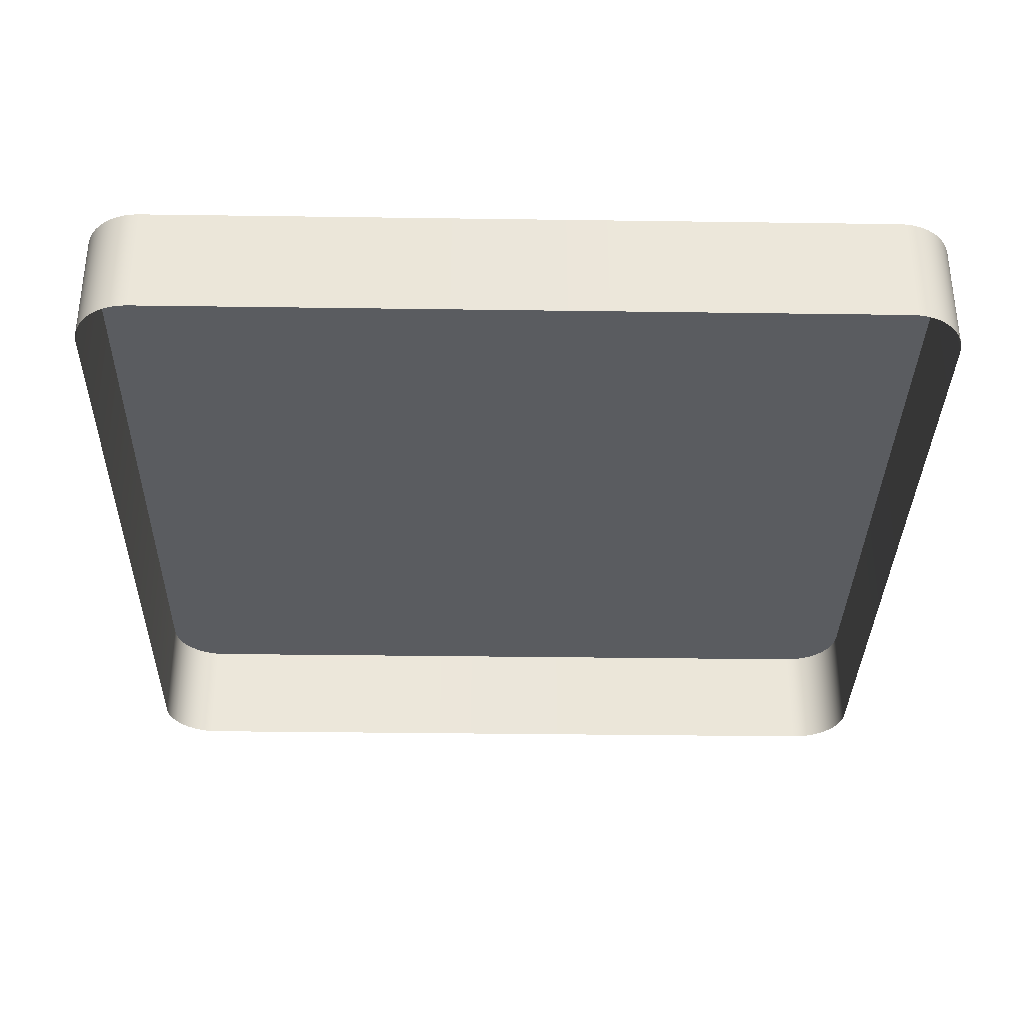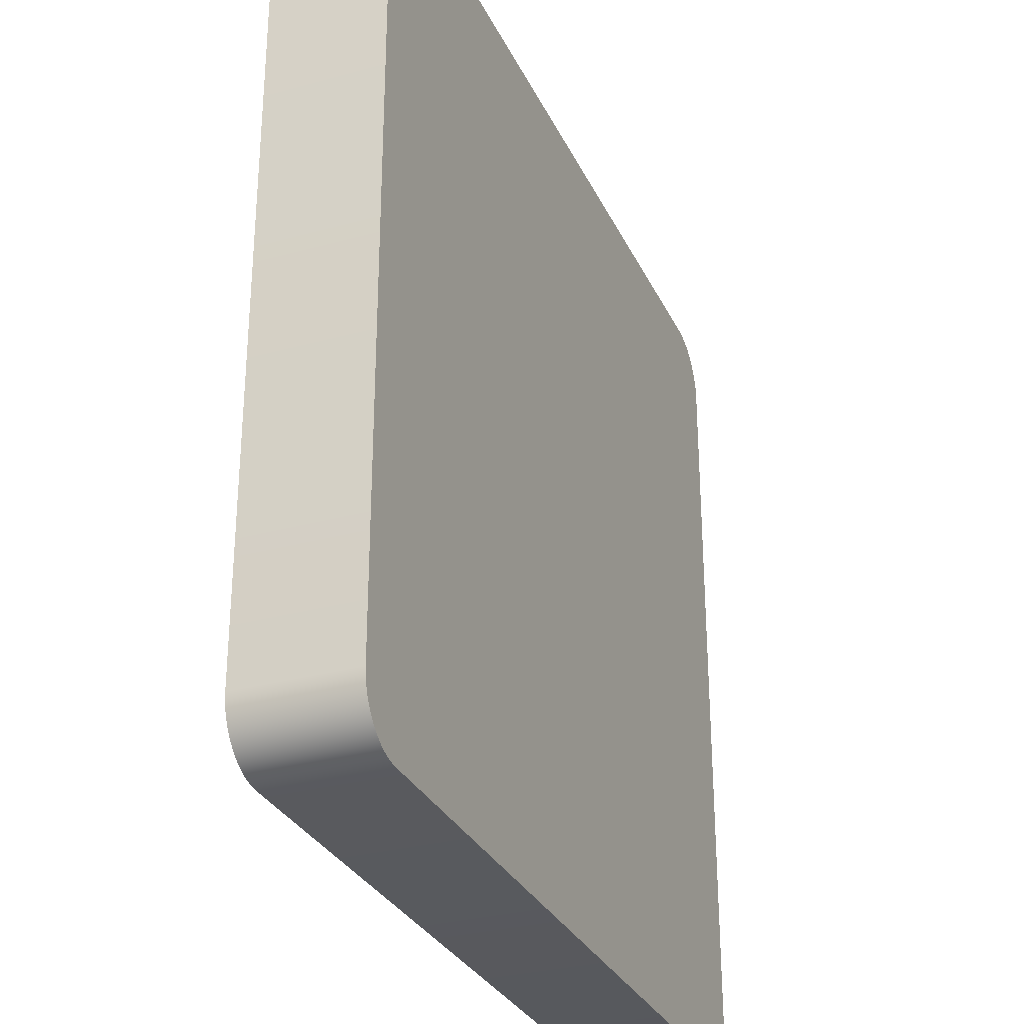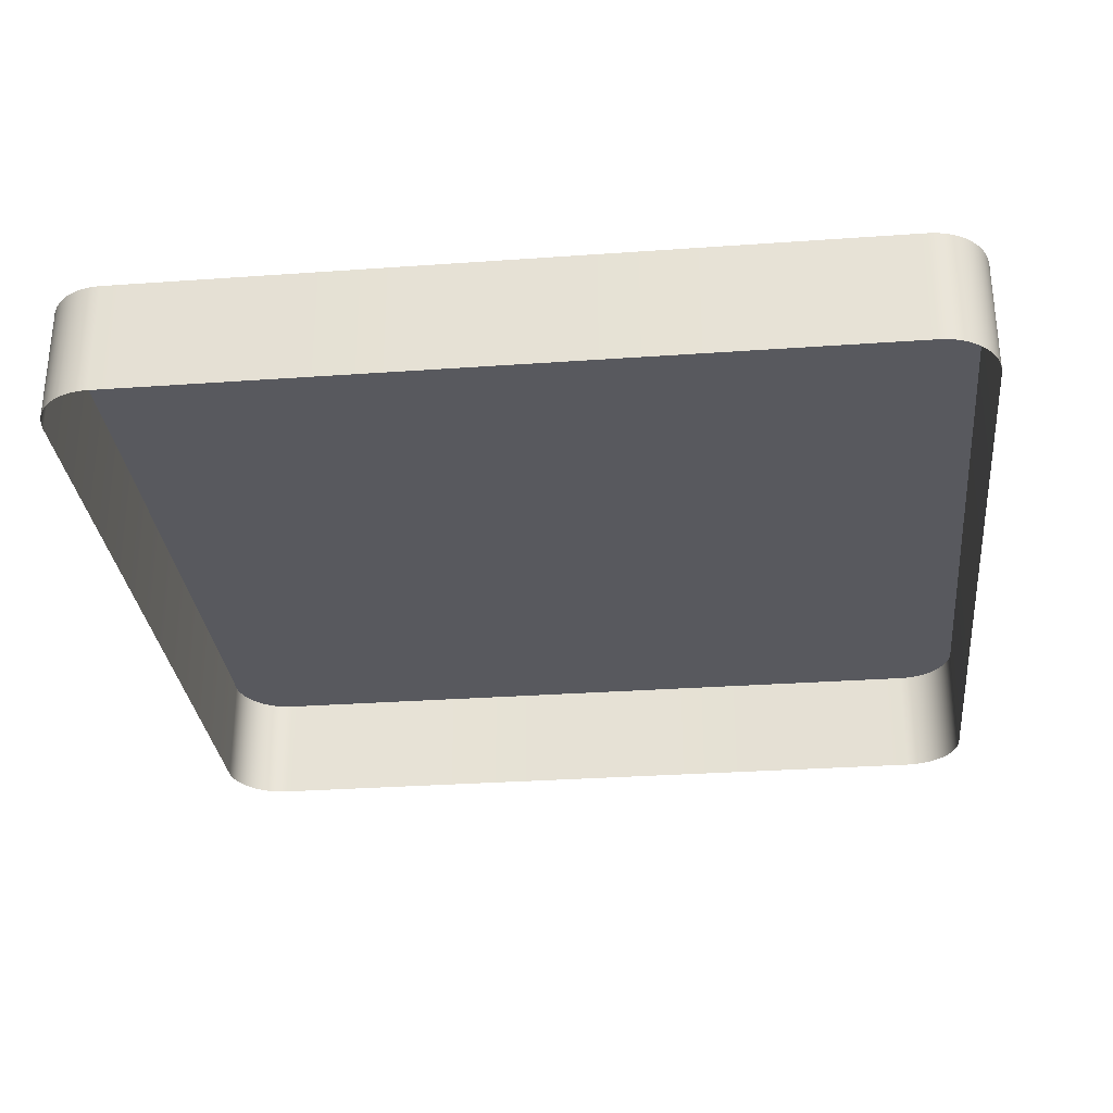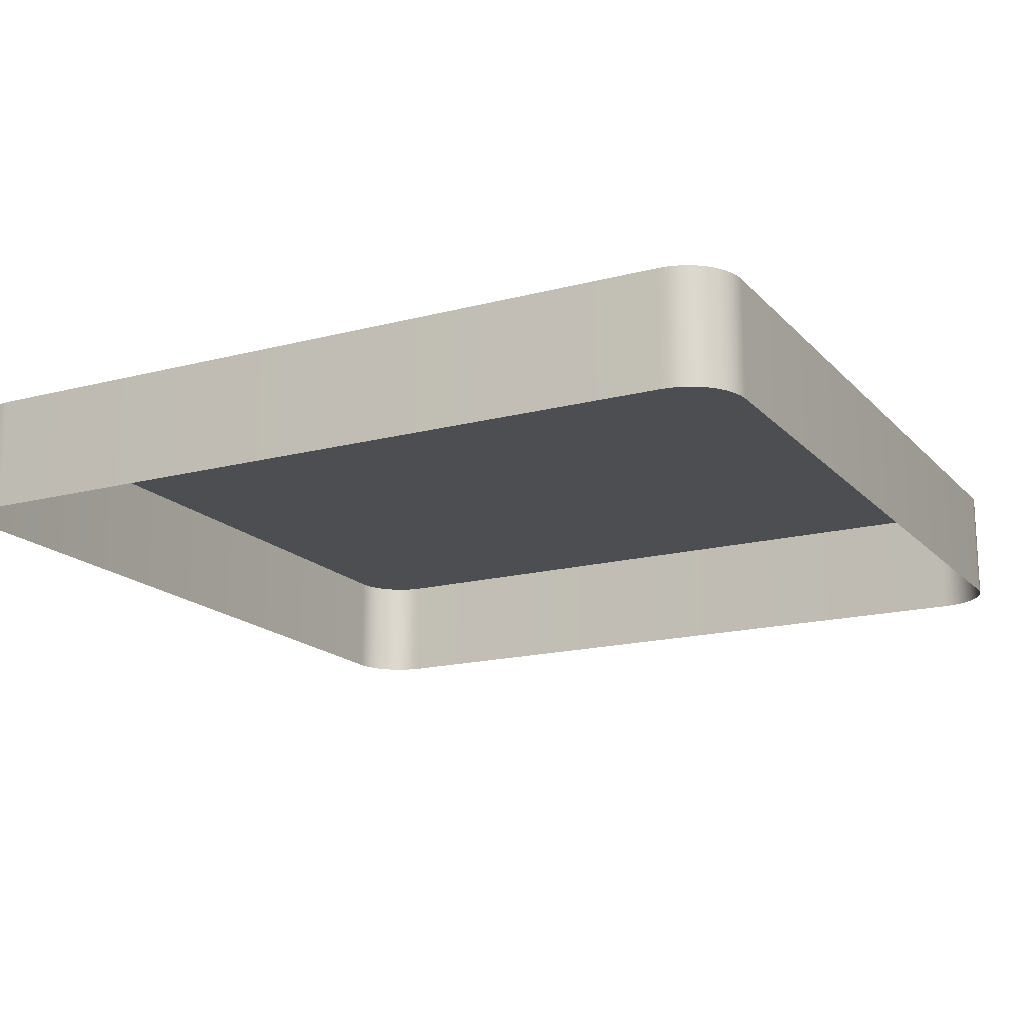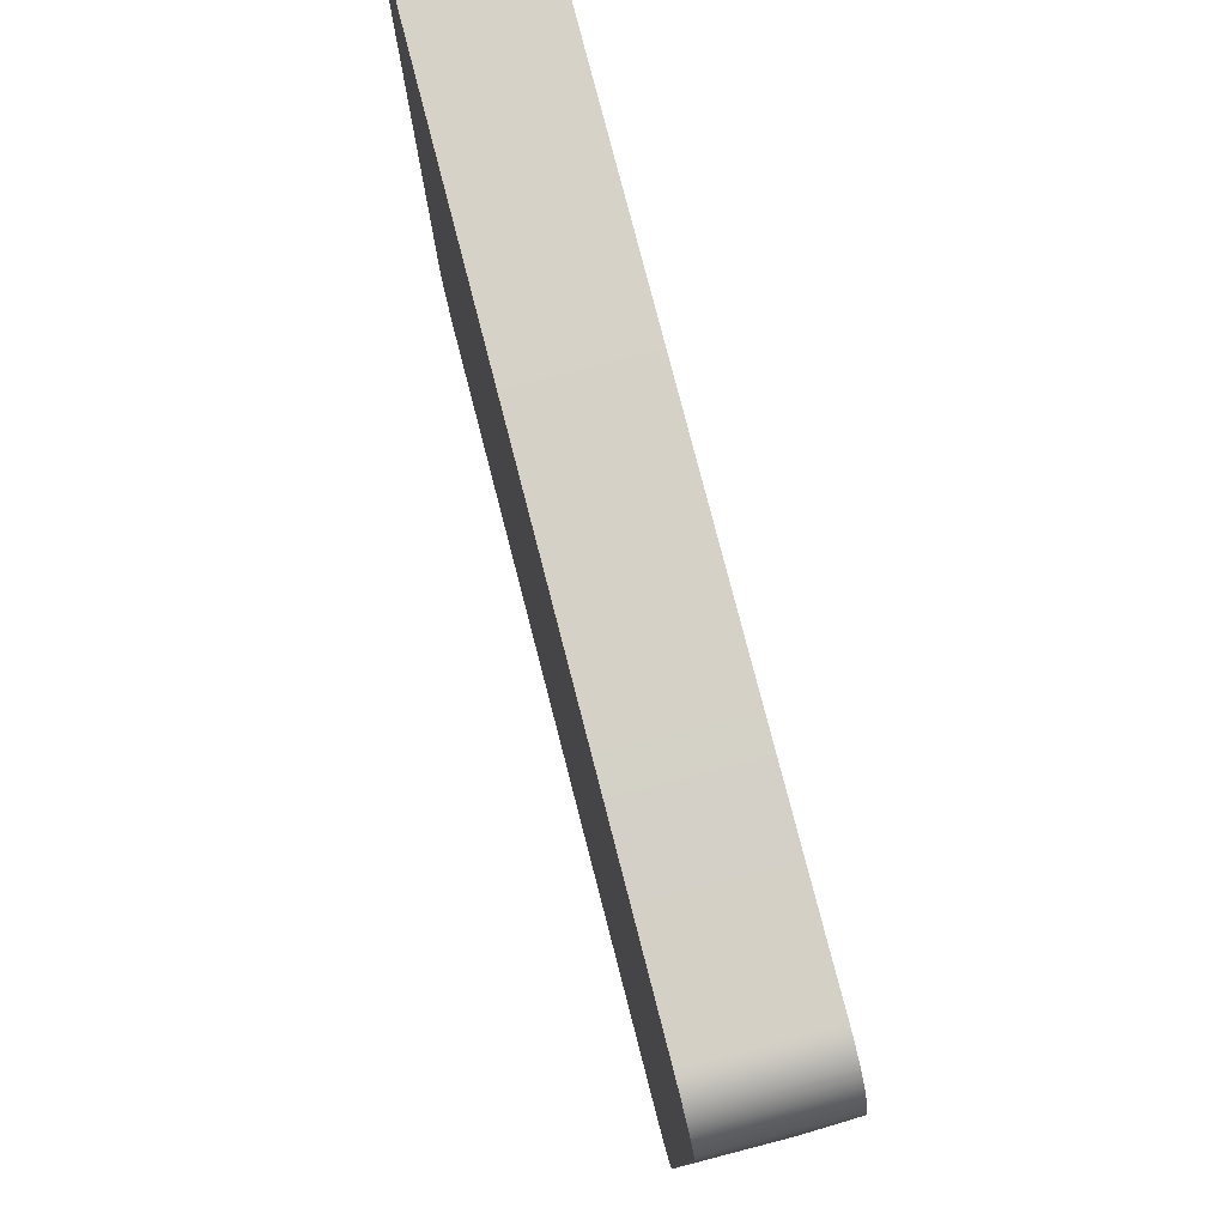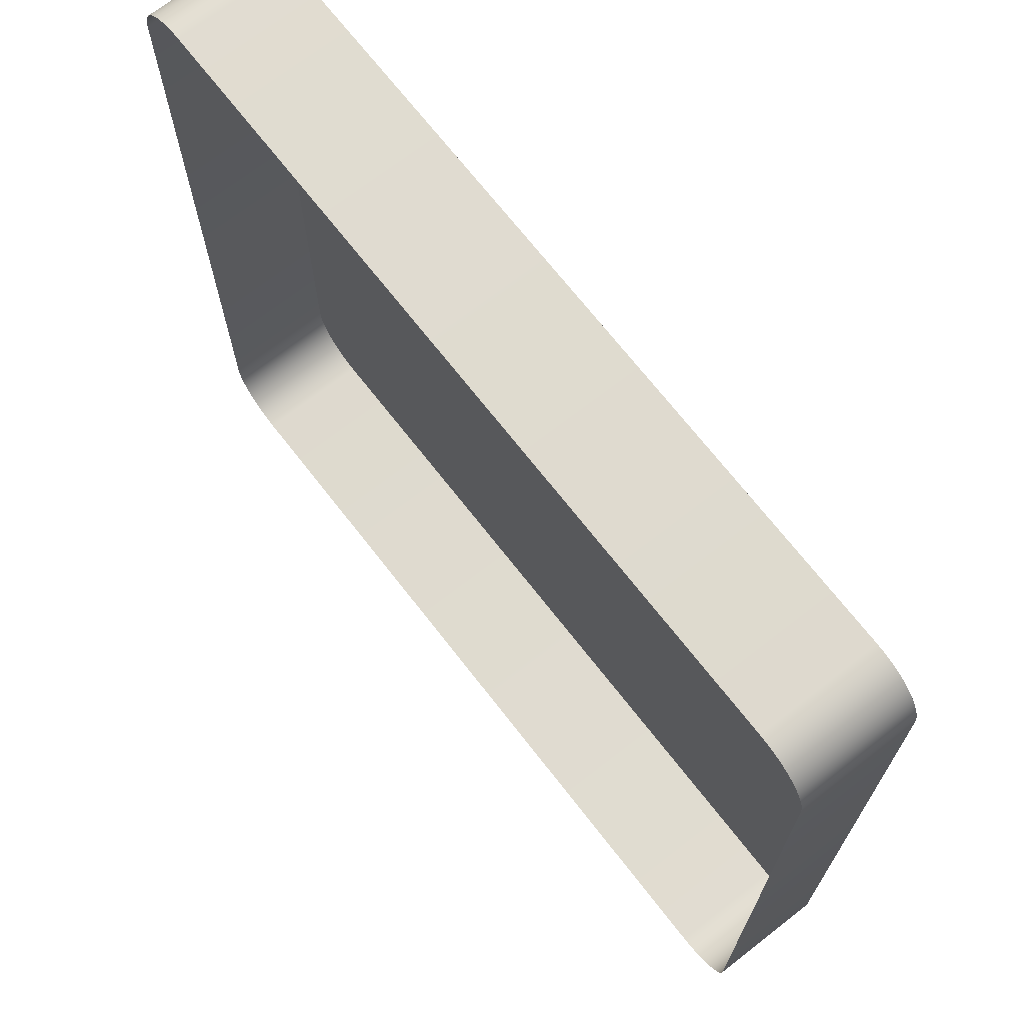
<metadata>
{"format":"obj","ext":"obj","renderer":"f3d","projection":"perspective","resolution":1024,"background":"white","views":[{"elev":-33.8,"azim":88.9,"up":"+Y"},{"elev":-30.1,"azim":111.8,"up":"+Z"},{"elev":-30.3,"azim":5.9,"up":"+Y"},{"elev":-17.0,"azim":27.8,"up":"+Y"},{"elev":79.0,"azim":-104.5,"up":"+Z"},{"elev":70.3,"azim":52.1,"up":"+Z"}]}
</metadata>
<code>
o #ID2367
v -0.3141 0.00617 0.04176
v -0.314 0.01049 0.04203
v -0.314 0.00617 0.04203
v -0.3141 0.01049 0.04176
v -0.3143 0.00617 0.04151
v -0.3143 0.01049 0.04151
v -0.3463 0.01049 0.07092
v -0.3463 0.01049 0.04259
v -0.3463 0.01049 0.07064
v -0.3463 0.01049 0.04231
v -0.3463 0.01049 0.0712
v -0.3463 0.01049 0.04203
v -0.3462 0.01049 0.07147
v -0.3462 0.01049 0.04176
v -0.346 0.01049 0.07172
v -0.346 0.01049 0.04151
v -0.3459 0.01049 0.07196
v -0.3459 0.01049 0.04127
v -0.3457 0.01049 0.07217
v -0.3457 0.01049 0.04106
v -0.3455 0.01049 0.07235
v -0.3455 0.01049 0.04088
v -0.3453 0.01049 0.04072
v -0.3453 0.01049 0.07251
v -0.345 0.01049 0.04059
v -0.345 0.01049 0.07264
v -0.3447 0.01049 0.07273
v -0.3447 0.01049 0.0405
v -0.3445 0.01049 0.07278
v -0.3445 0.01049 0.04045
v -0.3442 0.01049 0.0728
v -0.3442 0.01049 0.04043
v -0.3161 0.01049 0.0728
v -0.3161 0.01049 0.04043
v -0.3158 0.01049 0.07278
v -0.3158 0.01049 0.04045
v -0.3156 0.01049 0.07273
v -0.3156 0.01049 0.0405
v -0.3153 0.01049 0.07264
v -0.3153 0.01049 0.04059
v -0.315 0.01049 0.07251
v -0.315 0.01049 0.04072
v -0.3148 0.01049 0.04088
v -0.3148 0.01049 0.07235
v -0.3146 0.01049 0.04106
v -0.3146 0.01049 0.07217
v -0.3144 0.01049 0.07196
v -0.3144 0.01049 0.04127
v -0.3143 0.01049 0.07172
v -0.3143 0.01049 0.04151
v -0.3141 0.01049 0.07147
v -0.3141 0.01049 0.04176
v -0.314 0.01049 0.0712
v -0.314 0.01049 0.04203
v -0.314 0.01049 0.07092
v -0.314 0.01049 0.04231
v -0.314 0.01049 0.07064
v -0.314 0.01049 0.04259
v -0.314 0.01049 0.04231
v -0.314 0.00617 0.04231
v -0.3144 0.00617 0.04127
v -0.3144 0.01049 0.04127
v -0.314 0.01049 0.04259
v -0.314 0.00617 0.04259
v -0.3146 0.00617 0.04106
v -0.3146 0.01049 0.04106
v -0.3148 0.01049 0.04088
v -0.3148 0.00617 0.04088
v -0.315 0.01049 0.04072
v -0.315 0.00617 0.04072
v -0.3153 0.01049 0.04059
v -0.3153 0.00617 0.04059
v -0.3156 0.01049 0.0405
v -0.3156 0.00617 0.0405
v -0.3158 0.01049 0.04045
v -0.3158 0.00617 0.04045
v -0.3161 0.01049 0.04043
v -0.3161 0.00617 0.04043
v -0.3442 0.01049 0.04043
v -0.3442 0.00617 0.04043
v -0.3445 0.01049 0.04045
v -0.3445 0.00617 0.04045
v -0.3447 0.01049 0.0405
v -0.3447 0.00617 0.0405
v -0.345 0.01049 0.04059
v -0.345 0.00617 0.04059
v -0.3453 0.01049 0.04072
v -0.3453 0.00617 0.04072
v -0.3455 0.01049 0.04088
v -0.3455 0.00617 0.04088
v -0.3457 0.01049 0.04106
v -0.3457 0.00617 0.04106
v -0.3459 0.00617 0.04127
v -0.3459 0.01049 0.04127
v -0.346 0.00617 0.04151
v -0.346 0.01049 0.04151
v -0.3462 0.00617 0.04176
v -0.3462 0.01049 0.04176
v -0.3463 0.00617 0.04203
v -0.3463 0.01049 0.04203
v -0.3463 0.00617 0.04231
v -0.3463 0.01049 0.04231
v -0.3463 0.00617 0.04259
v -0.3463 0.01049 0.04259
v -0.3463 0.00617 0.07064
v -0.3463 0.01049 0.07064
v -0.3463 0.00617 0.07092
v -0.3463 0.01049 0.07092
v -0.3463 0.00617 0.0712
v -0.3463 0.01049 0.0712
v -0.3462 0.00617 0.07147
v -0.3462 0.01049 0.07147
v -0.346 0.00617 0.07172
v -0.346 0.01049 0.07172
v -0.3459 0.00617 0.07196
v -0.3459 0.01049 0.07196
v -0.3457 0.00617 0.07217
v -0.3457 0.01049 0.07217
v -0.3455 0.01049 0.07235
v -0.3455 0.00617 0.07235
v -0.3453 0.01049 0.07251
v -0.3453 0.00617 0.07245
v -0.3453 0.00617 0.07251
v -0.345 0.01049 0.07264
v -0.345 0.00617 0.07264
v -0.3447 0.01049 0.07273
v -0.3447 0.00617 0.07273
v -0.3445 0.01049 0.07278
v -0.3445 0.00617 0.07278
v -0.3442 0.01049 0.0728
v -0.3442 0.00617 0.0728
v -0.3161 0.01049 0.0728
v -0.3161 0.00617 0.0728
v -0.3158 0.01049 0.07278
v -0.3158 0.00617 0.07278
v -0.3156 0.01049 0.07273
v -0.3156 0.00617 0.07273
v -0.3153 0.01049 0.07264
v -0.3153 0.00617 0.07264
v -0.315 0.01049 0.07251
v -0.315 0.00617 0.07251
v -0.3148 0.01049 0.07235
v -0.3148 0.00617 0.07235
v -0.3146 0.01049 0.07217
v -0.3146 0.00617 0.07217
v -0.3144 0.00617 0.07196
v -0.3144 0.01049 0.07196
v -0.3143 0.00617 0.07172
v -0.3143 0.01049 0.07172
v -0.3141 0.00617 0.07147
v -0.3141 0.01049 0.07147
v -0.314 0.00617 0.0712
v -0.314 0.01049 0.0712
v -0.314 0.00617 0.07092
v -0.314 0.01049 0.07092
v -0.314 0.00617 0.07064
v -0.314 0.01049 0.07064
f 1 2 3
f 3 2 1
f 2 1 4
f 4 1 2
f 5 4 1
f 1 4 5
f 4 5 6
f 6 5 4
f 7 8 9
f 9 8 7
f 8 7 10
f 10 7 8
f 10 7 11
f 11 7 10
f 10 11 12
f 12 11 10
f 12 11 13
f 13 11 12
f 12 13 14
f 14 13 12
f 14 13 15
f 15 13 14
f 14 15 16
f 16 15 14
f 16 15 17
f 17 15 16
f 16 17 18
f 18 17 16
f 18 17 19
f 19 17 18
f 18 19 20
f 20 19 18
f 20 19 21
f 21 19 20
f 20 21 22
f 22 21 20
f 22 21 23
f 23 21 22
f 23 21 24
f 24 21 23
f 23 24 25
f 25 24 23
f 25 24 26
f 26 24 25
f 25 26 27
f 27 26 25
f 25 27 28
f 28 27 25
f 28 27 29
f 29 27 28
f 28 29 30
f 30 29 28
f 30 29 31
f 31 29 30
f 30 31 32
f 32 31 30
f 32 31 33
f 33 31 32
f 32 33 34
f 34 33 32
f 34 33 35
f 35 33 34
f 34 35 36
f 36 35 34
f 36 35 37
f 37 35 36
f 36 37 38
f 38 37 36
f 38 37 39
f 39 37 38
f 38 39 40
f 40 39 38
f 40 39 41
f 41 39 40
f 40 41 42
f 42 41 40
f 42 41 43
f 43 41 42
f 43 41 44
f 44 41 43
f 43 44 45
f 45 44 43
f 45 44 46
f 46 44 45
f 45 46 47
f 47 46 45
f 45 47 48
f 48 47 45
f 48 47 49
f 49 47 48
f 48 49 50
f 50 49 48
f 50 49 51
f 51 49 50
f 50 51 52
f 52 51 50
f 52 51 53
f 53 51 52
f 52 53 54
f 54 53 52
f 54 53 55
f 55 53 54
f 54 55 56
f 56 55 54
f 56 55 57
f 57 55 56
f 56 57 58
f 58 57 56
f 3 59 60
f 60 59 3
f 59 3 2
f 2 3 59
f 61 6 5
f 5 6 61
f 6 61 62
f 62 61 6
f 60 63 64
f 64 63 60
f 63 60 59
f 59 60 63
f 65 62 61
f 61 62 65
f 62 65 66
f 66 65 62
f 67 65 68
f 68 65 67
f 65 67 66
f 66 67 65
f 69 68 70
f 70 68 69
f 68 69 67
f 67 69 68
f 71 70 72
f 72 70 71
f 70 71 69
f 69 71 70
f 73 72 74
f 74 72 73
f 72 73 71
f 71 73 72
f 75 74 76
f 76 74 75
f 74 75 73
f 73 75 74
f 77 76 78
f 78 76 77
f 76 77 75
f 75 77 76
f 79 78 80
f 80 78 79
f 78 79 77
f 77 79 78
f 81 80 82
f 82 80 81
f 80 81 79
f 79 81 80
f 83 82 84
f 84 82 83
f 82 83 81
f 81 83 82
f 85 84 86
f 86 84 85
f 84 85 83
f 83 85 84
f 87 86 88
f 88 86 87
f 86 87 85
f 85 87 86
f 89 88 90
f 90 88 89
f 88 89 87
f 87 89 88
f 91 90 92
f 92 90 91
f 90 91 89
f 89 91 90
f 91 93 94
f 94 93 91
f 93 91 92
f 92 91 93
f 94 95 96
f 96 95 94
f 95 94 93
f 93 94 95
f 96 97 98
f 98 97 96
f 97 96 95
f 95 96 97
f 98 99 100
f 100 99 98
f 99 98 97
f 97 98 99
f 100 101 102
f 102 101 100
f 101 100 99
f 99 100 101
f 102 103 104
f 104 103 102
f 103 102 101
f 101 102 103
f 104 105 106
f 106 105 104
f 105 104 103
f 103 104 105
f 106 107 108
f 108 107 106
f 107 106 105
f 105 106 107
f 108 109 110
f 110 109 108
f 109 108 107
f 107 108 109
f 110 111 112
f 112 111 110
f 111 110 109
f 109 110 111
f 112 113 114
f 114 113 112
f 113 112 111
f 111 112 113
f 114 115 116
f 116 115 114
f 115 114 113
f 113 114 115
f 116 117 118
f 118 117 116
f 117 116 115
f 115 116 117
f 119 117 120
f 120 117 119
f 117 119 118
f 118 119 117
f 121 122 123
f 123 122 121
f 122 121 120
f 120 121 122
f 120 121 119
f 119 121 120
f 124 123 125
f 125 123 124
f 123 124 121
f 121 124 123
f 126 125 127
f 127 125 126
f 125 126 124
f 124 126 125
f 128 127 129
f 129 127 128
f 127 128 126
f 126 128 127
f 130 129 131
f 131 129 130
f 129 130 128
f 128 130 129
f 132 131 133
f 133 131 132
f 131 132 130
f 130 132 131
f 134 133 135
f 135 133 134
f 133 134 132
f 132 134 133
f 136 135 137
f 137 135 136
f 135 136 134
f 134 136 135
f 138 137 139
f 139 137 138
f 137 138 136
f 136 138 137
f 140 139 141
f 141 139 140
f 139 140 138
f 138 140 139
f 142 141 143
f 143 141 142
f 141 142 140
f 140 142 141
f 144 143 145
f 145 143 144
f 143 144 142
f 142 144 143
f 146 144 145
f 145 144 146
f 144 146 147
f 147 146 144
f 148 147 146
f 146 147 148
f 147 148 149
f 149 148 147
f 150 149 148
f 148 149 150
f 149 150 151
f 151 150 149
f 152 151 150
f 150 151 152
f 151 152 153
f 153 152 151
f 154 153 152
f 152 153 154
f 153 154 155
f 155 154 153
f 156 155 154
f 154 155 156
f 155 156 157
f 157 156 155
f 64 157 156
f 156 157 64
f 157 64 63
f 63 64 157

</code>
